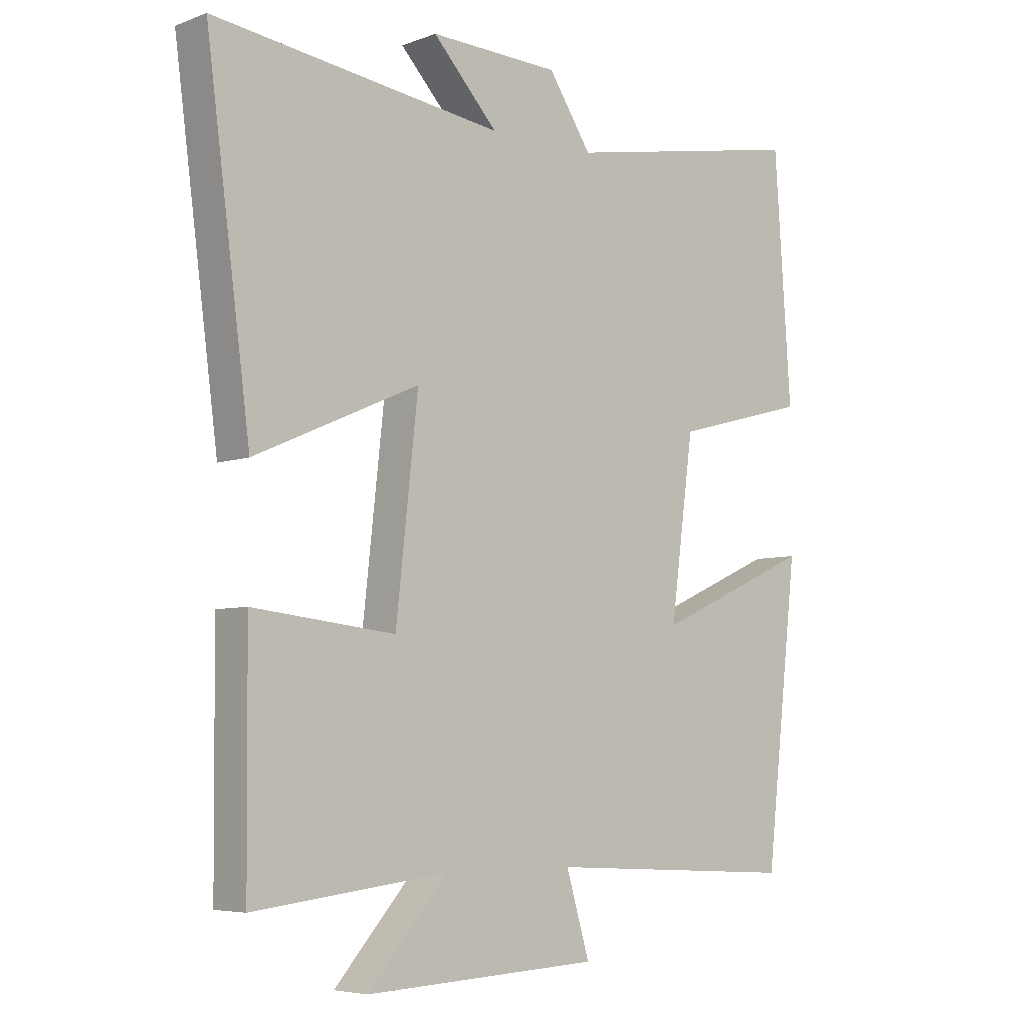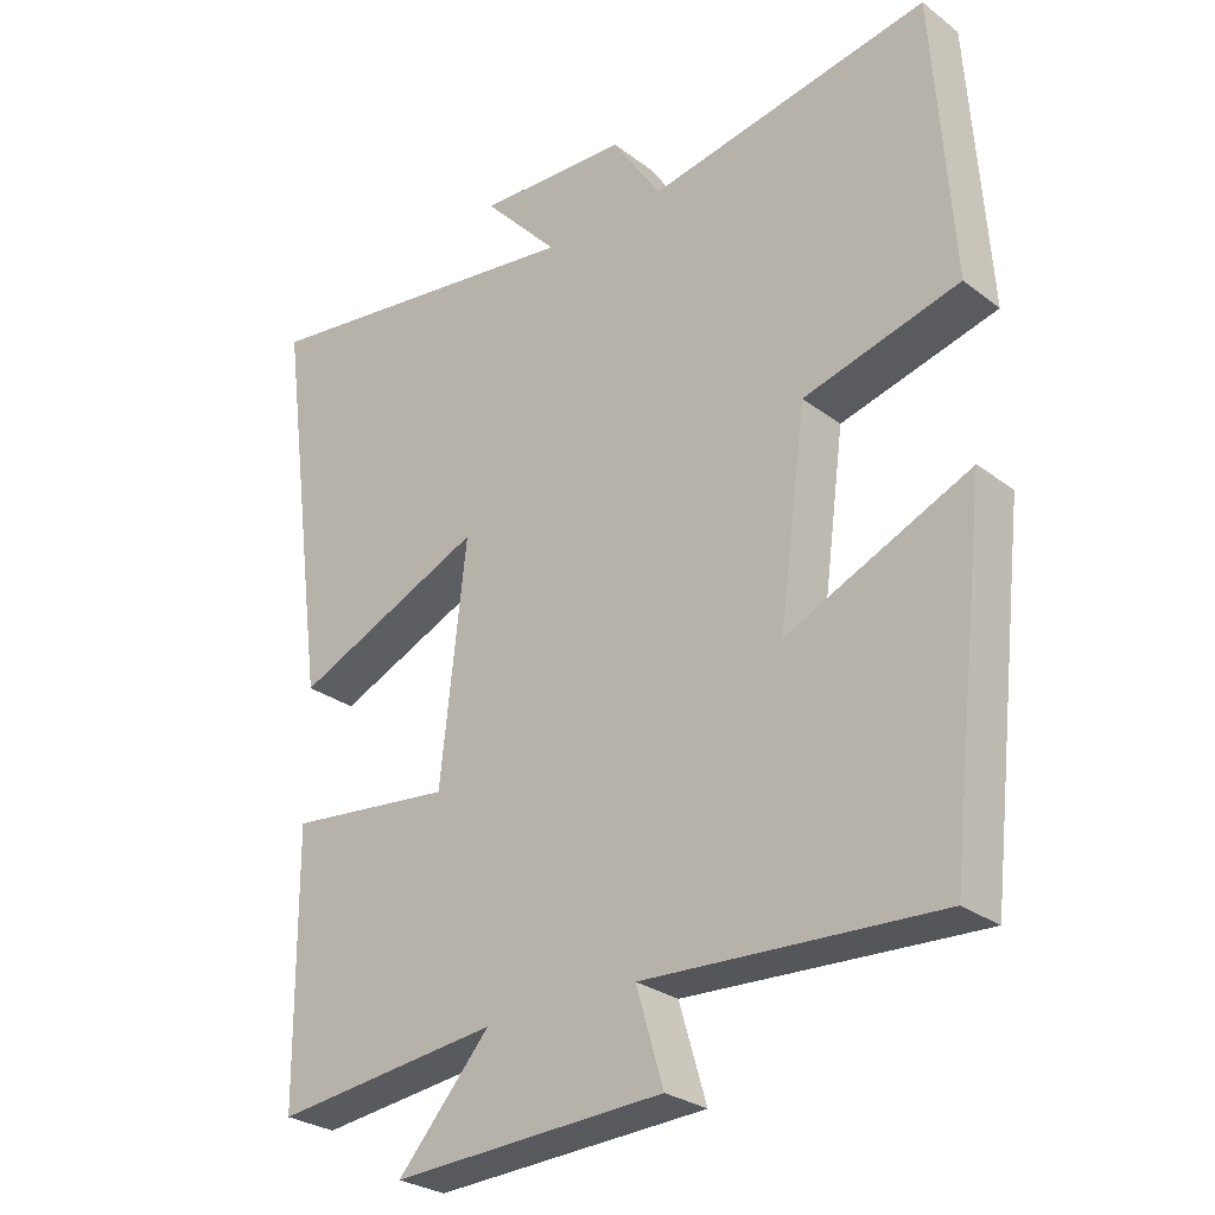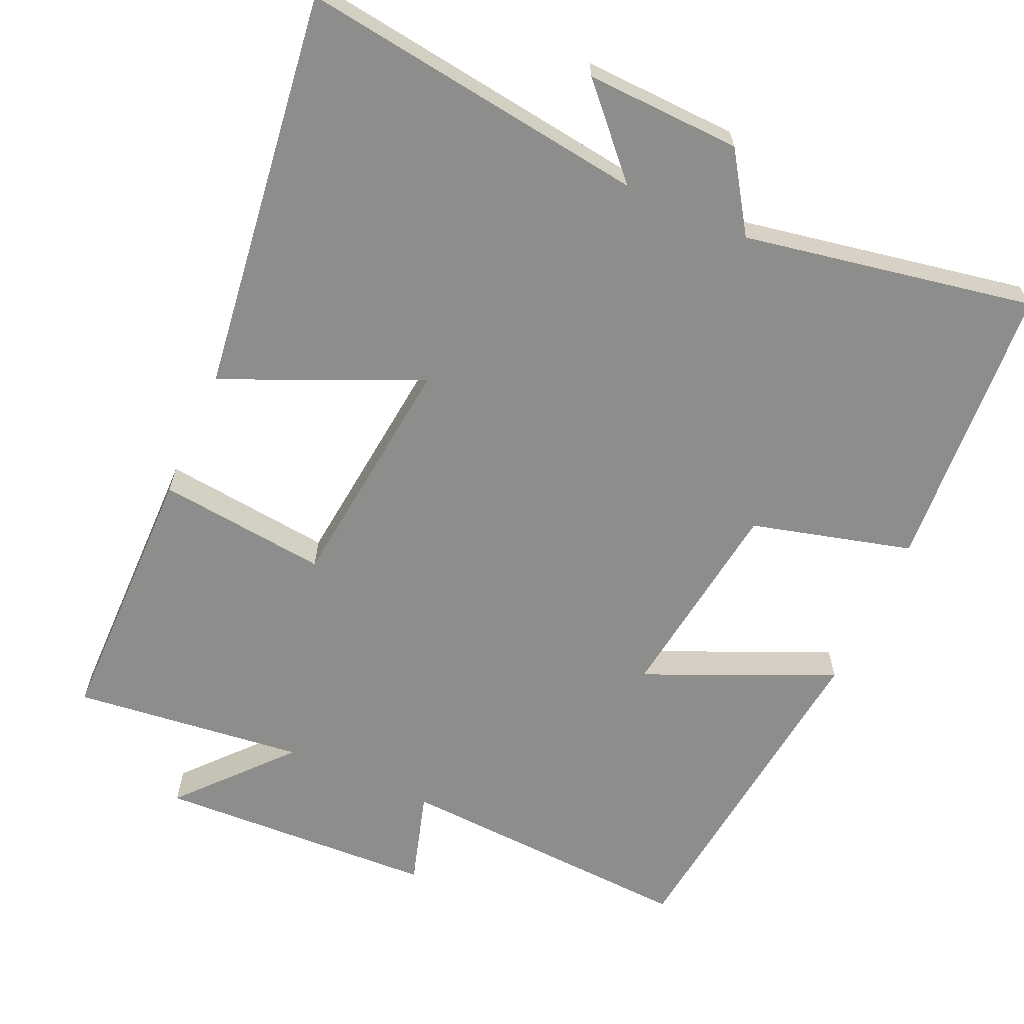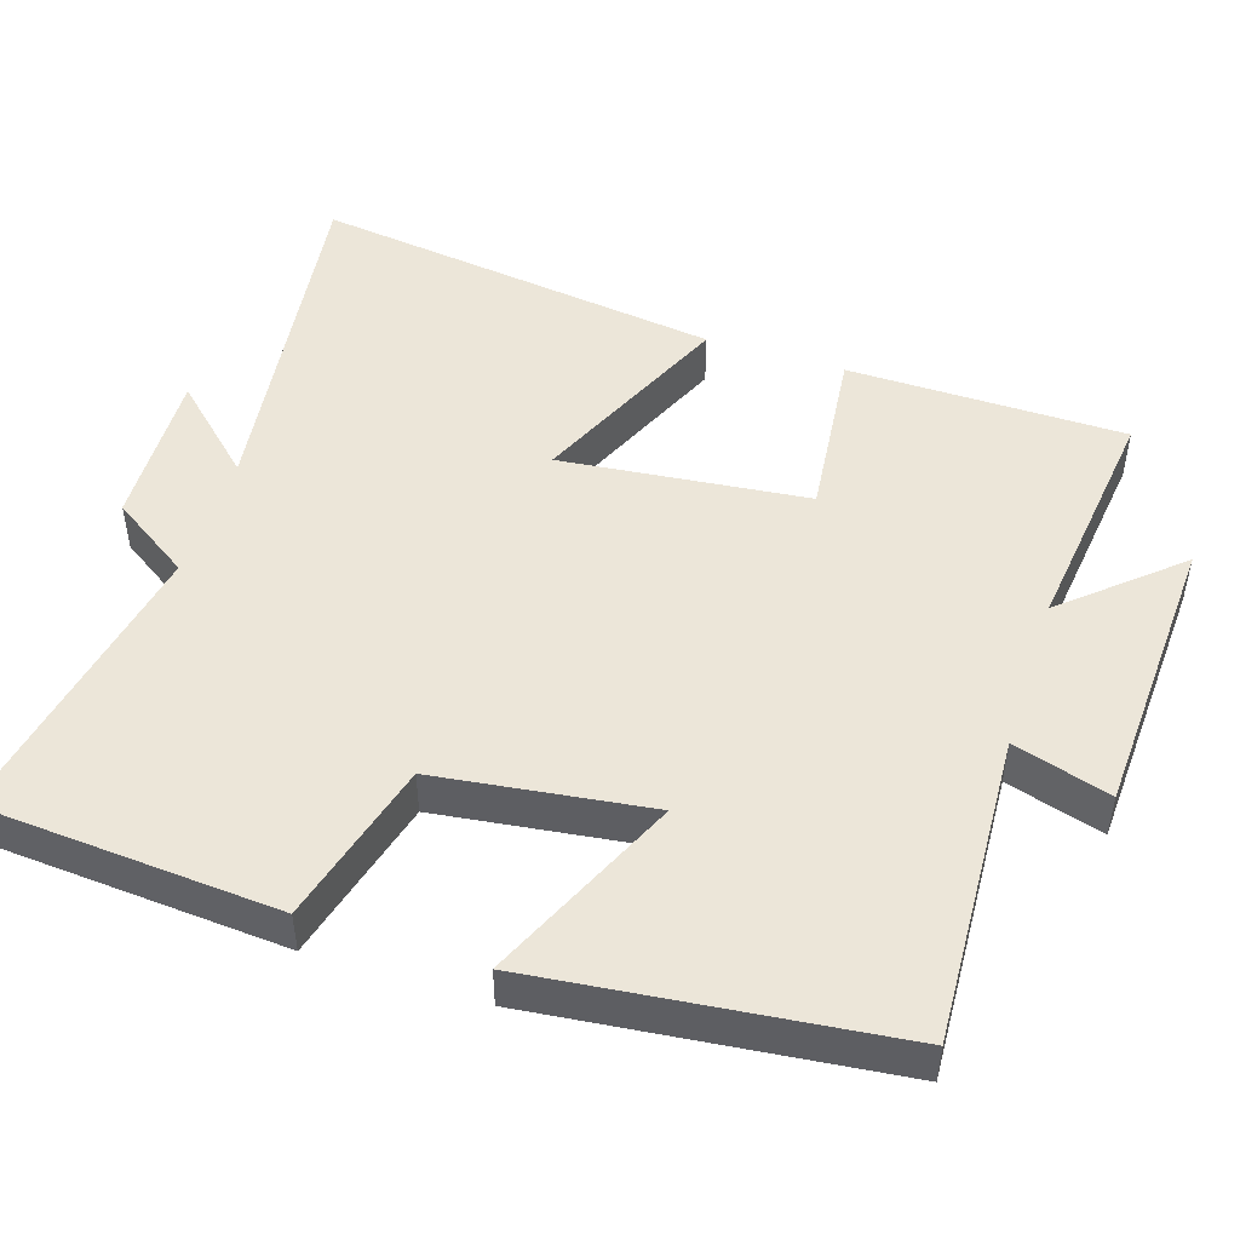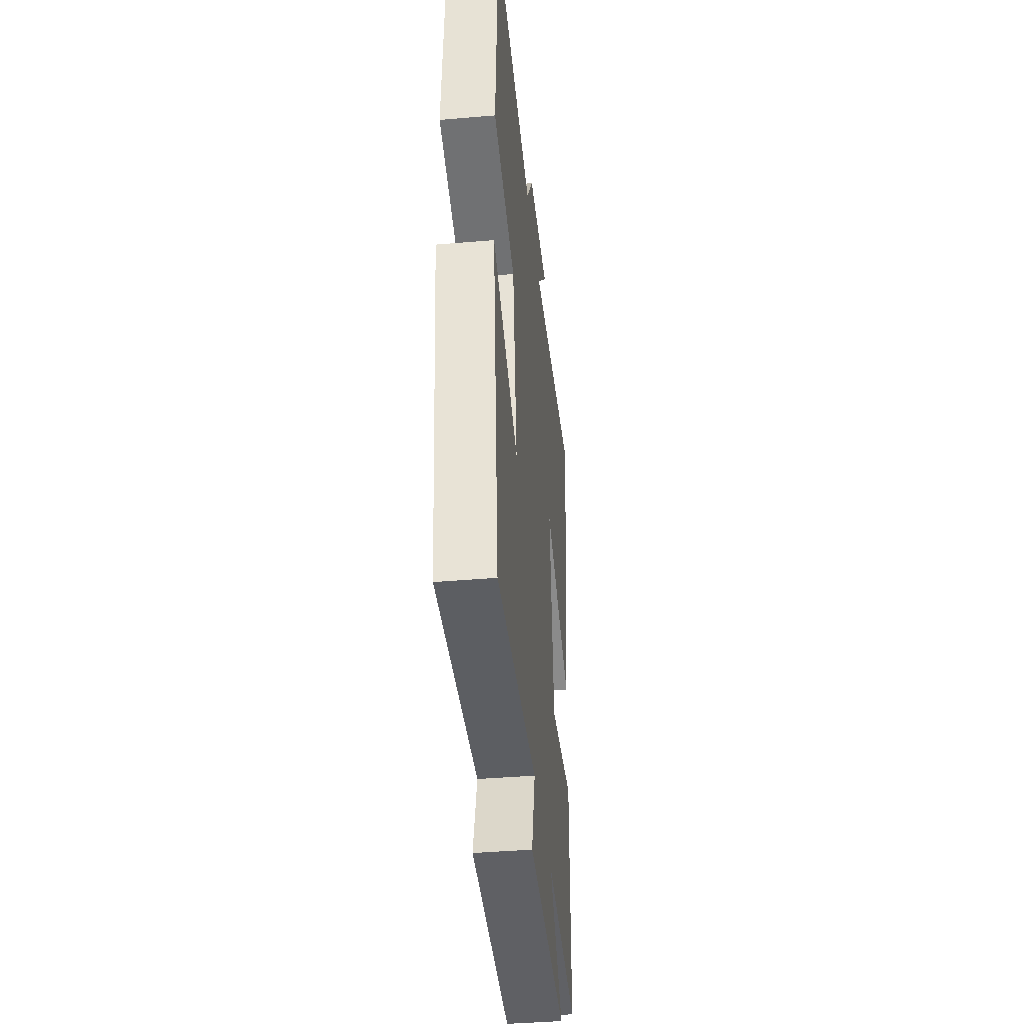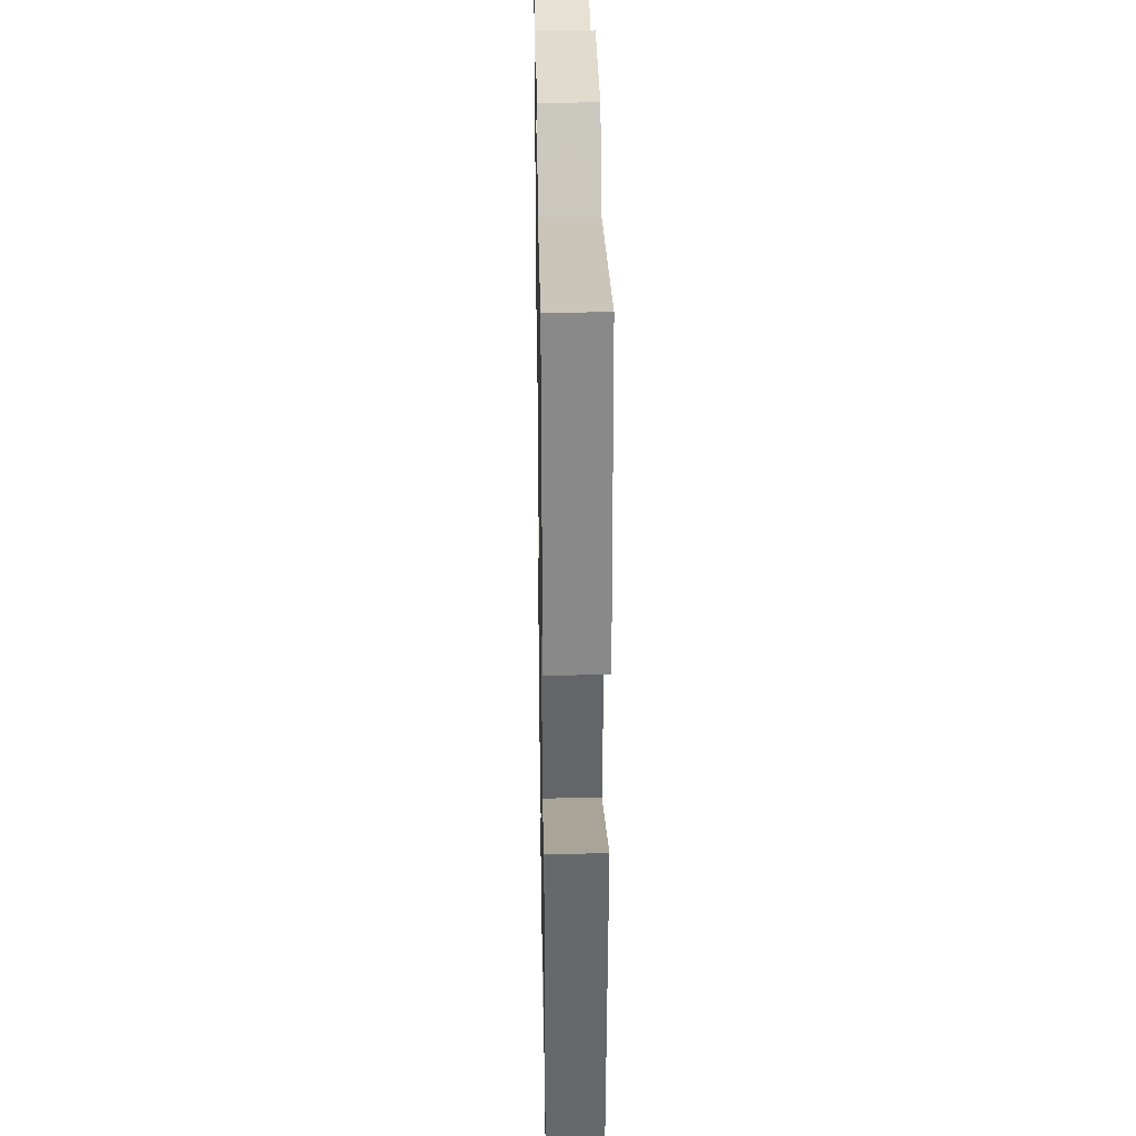
<metadata>
{"format":"obj","ext":"obj","renderer":"f3d","projection":"perspective","resolution":1024,"background":"white","views":[{"elev":-5.8,"azim":-41.7,"up":"+Z"},{"elev":-27.8,"azim":41.3,"up":"+Z"},{"elev":-64.5,"azim":-24.1,"up":"+Y"},{"elev":48.6,"azim":108.0,"up":"+Y"},{"elev":-40.5,"azim":96.0,"up":"+Z"},{"elev":31.0,"azim":89.0,"up":"+Z"}]}
</metadata>
<code>
v -0.497 0.07 -0.537
v -0.5 0.07 -0.167
v -0.268 0.07 -0.193
v -0.232 0.07 0.135
v -0.5 0.07 0.017
v -0.572 0.07 0.564
v -0.099 0.07 0.5
v -0.205 0.07 0.614
v 0.007 0.07 0.606
v 0.077 0.07 0.5
v 0.473 0.07 0.573
v 0.5 0.07 0.178
v 0.281 0.07 0.12
v 0.243 0.07 -0.164
v 0.5 0.07 -0.05
v 0.446 0.07 -0.522
v 0.034 0.07 -0.5
v 0.072 0.07 -0.629
v -0.31 0.07 -0.647
v -0.18 0.07 -0.5
v -0.497 0 -0.537
v -0.5 0 -0.167
v -0.268 0 -0.193
v -0.232 0 0.135
v -0.5 0 0.017
v -0.572 0 0.564
v -0.099 0 0.5
v -0.205 0 0.614
v 0.007 0 0.606
v 0.077 0 0.5
v 0.473 0 0.573
v 0.5 0 0.178
v 0.281 0 0.12
v 0.243 0 -0.164
v 0.5 0 -0.05
v 0.446 0 -0.522
v 0.034 0 -0.5
v 0.072 0 -0.629
v -0.31 0 -0.647
v -0.18 0 -0.5
f 17 18 19 20
f 14 15 16 17
f 13 14 17 20
f 10 11 12 13
f 9 10 13
f 8 9 13
f 7 8 13
f 4 5 6 7
f 7 13 20
f 4 7 20
f 3 4 20
f 1 2 3 20
f 40 39 38 37
f 37 36 35 34
f 40 37 34 33
f 33 32 31 30
f 33 30 29
f 33 29 28
f 33 28 27
f 27 26 25 24
f 40 33 27
f 40 27 24
f 40 24 23
f 40 23 22 21
f 1 21 22 2
f 2 22 23 3
f 3 23 24 4
f 4 24 25 5
f 5 25 26 6
f 6 26 27 7
f 7 27 28 8
f 8 28 29 9
f 9 29 30 10
f 10 30 31 11
f 11 31 32 12
f 12 32 33 13
f 13 33 34 14
f 14 34 35 15
f 15 35 36 16
f 16 36 37 17
f 17 37 38 18
f 18 38 39 19
f 19 39 40 20
f 20 40 21 1

</code>
